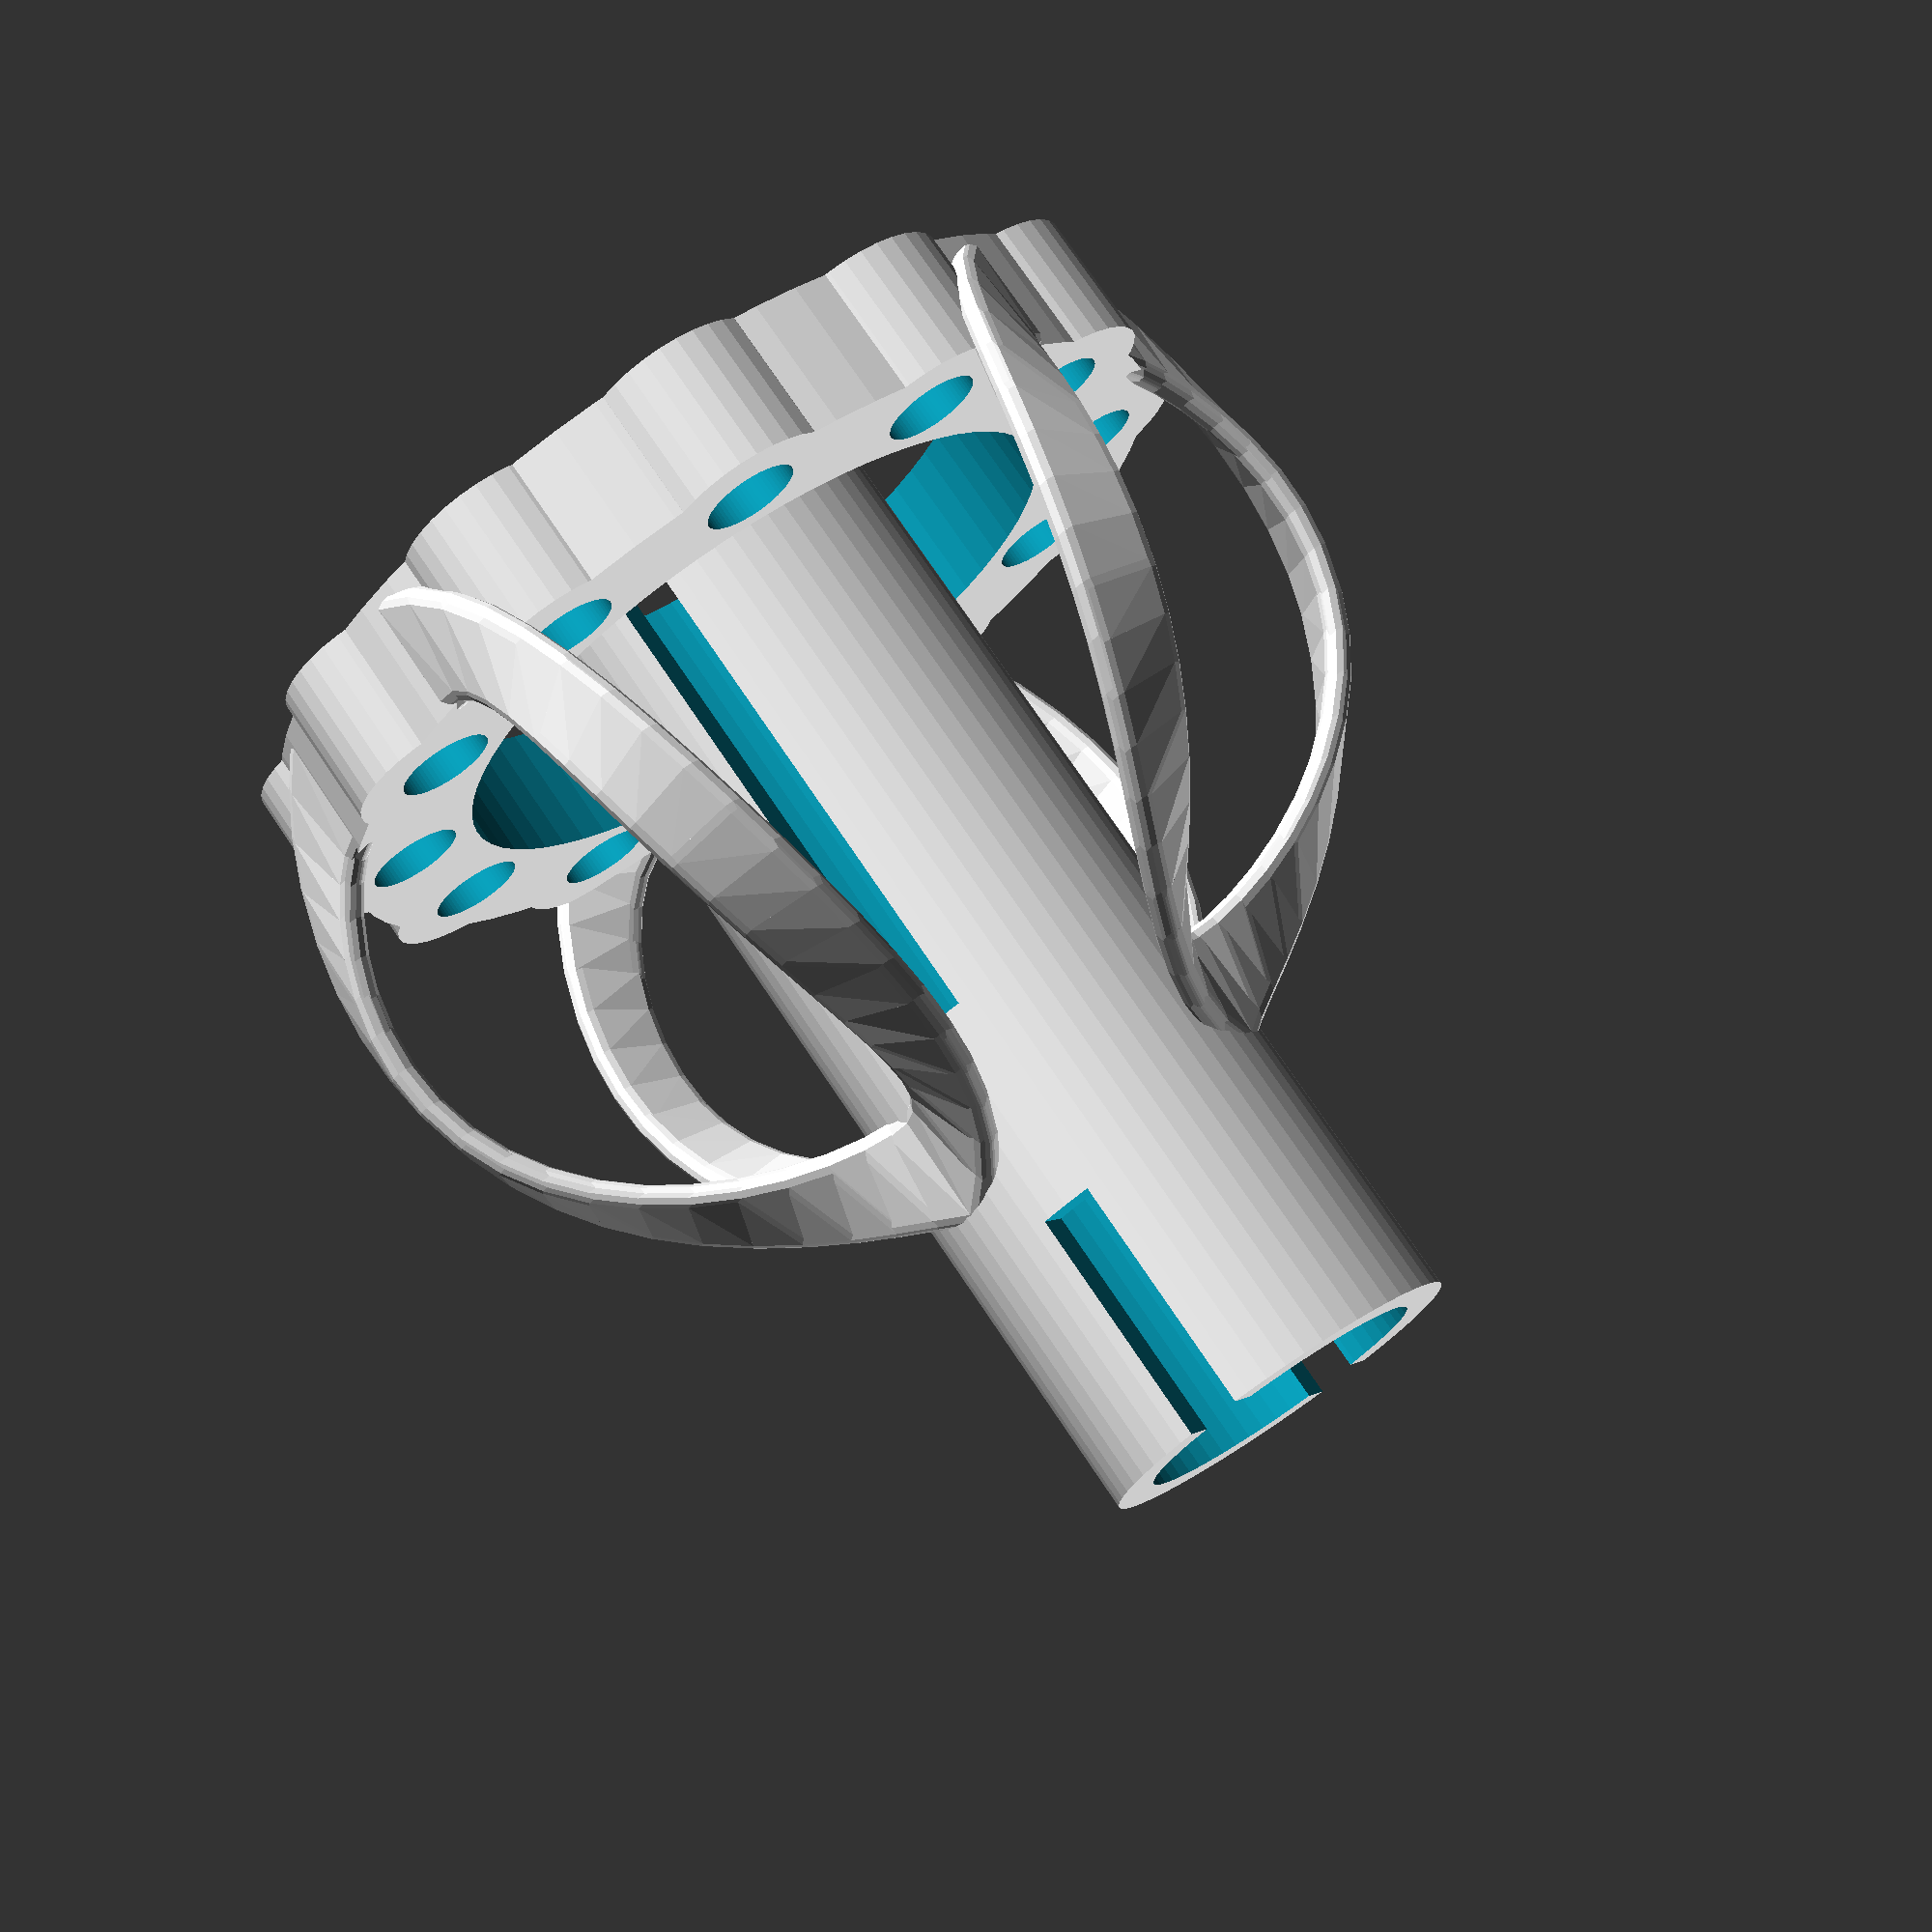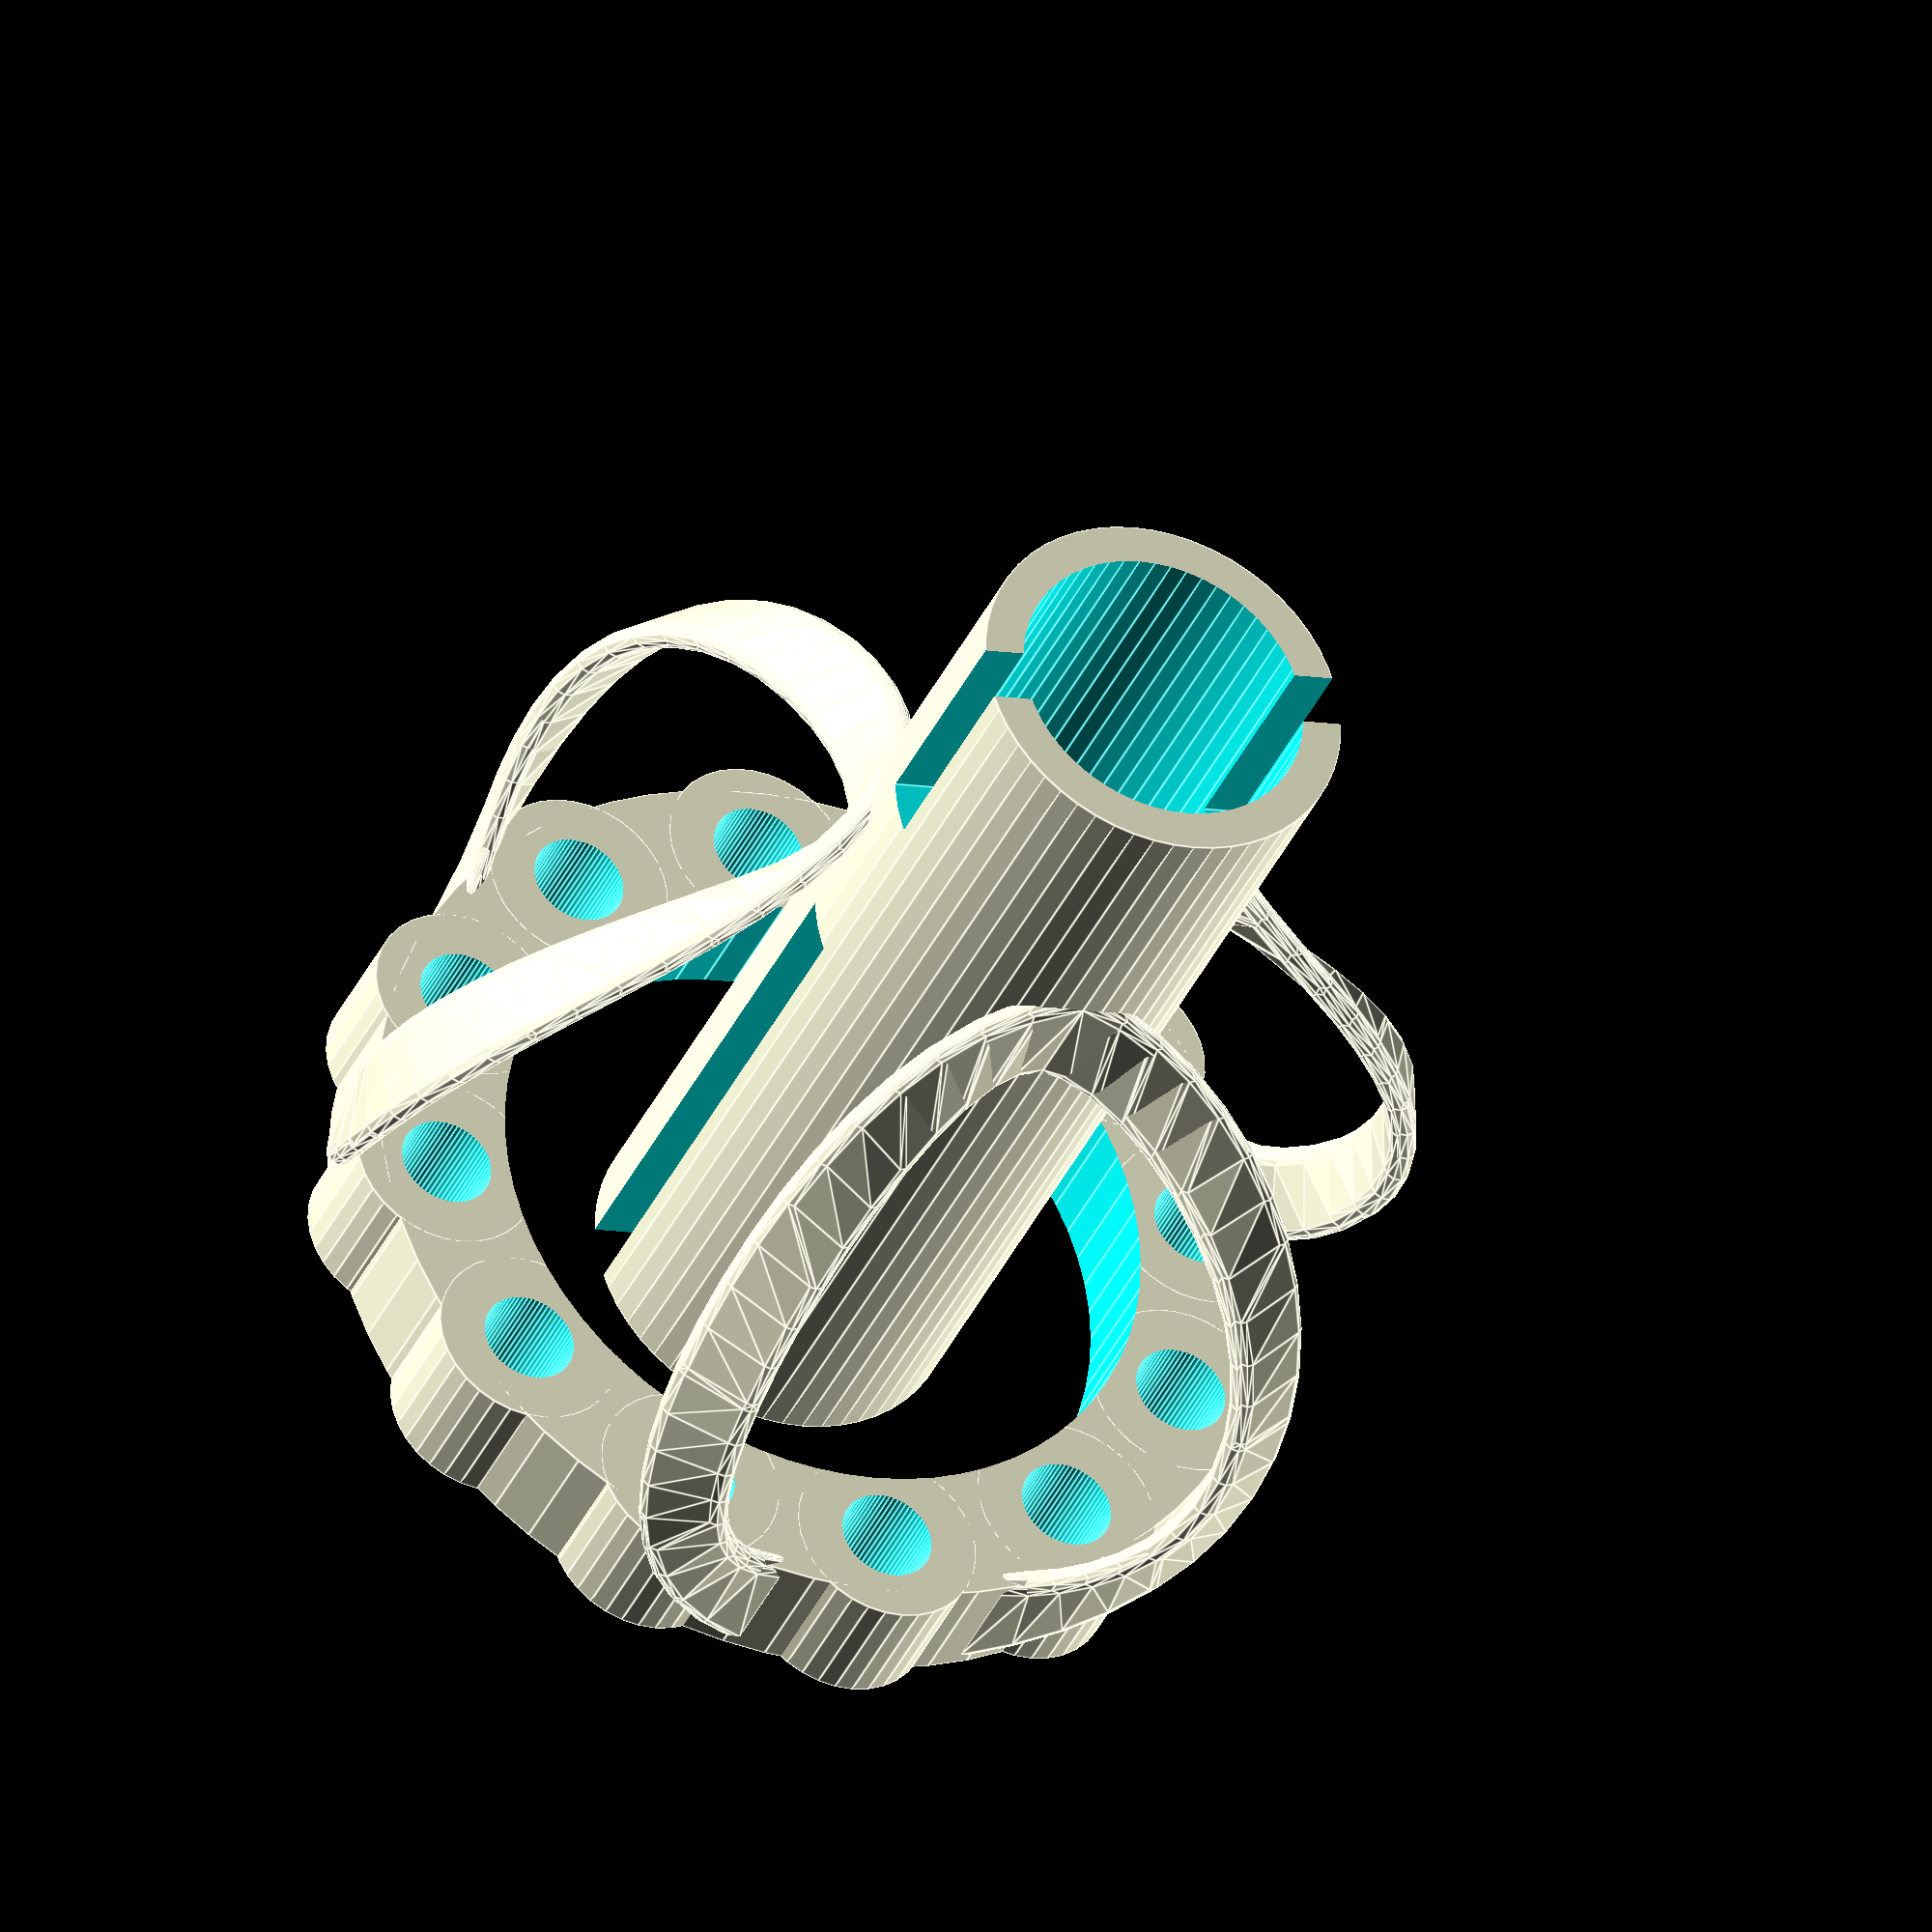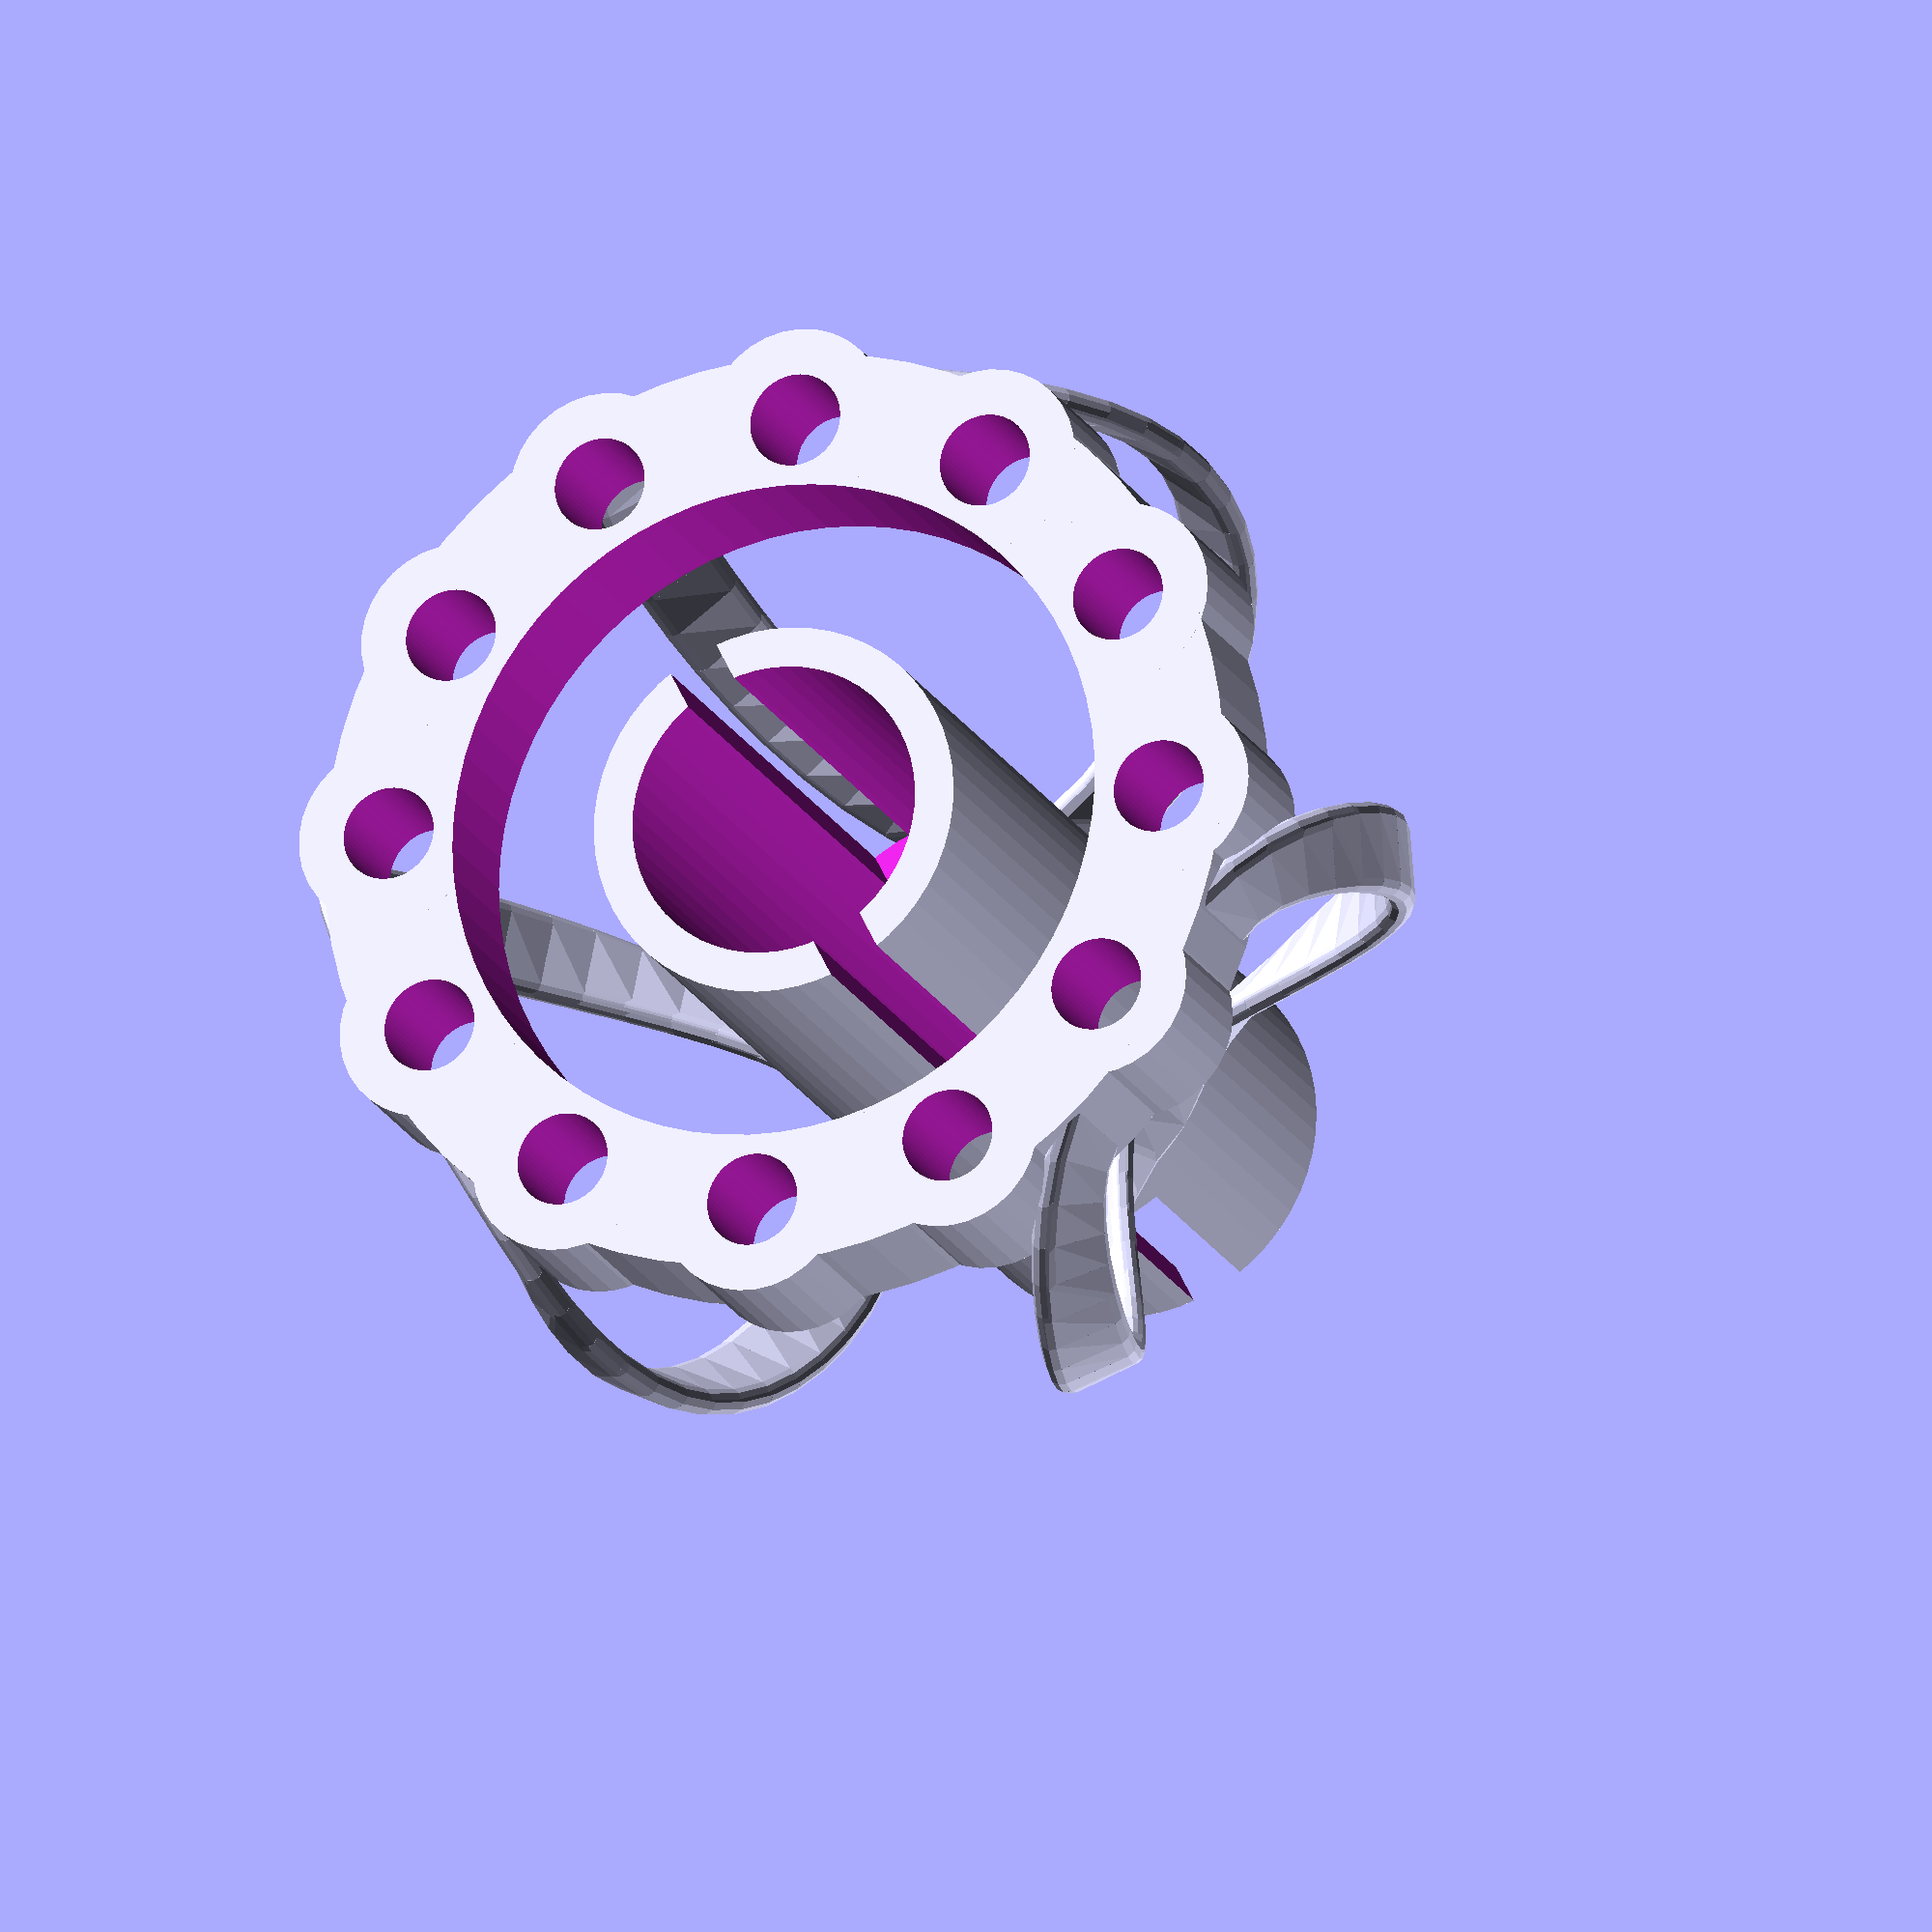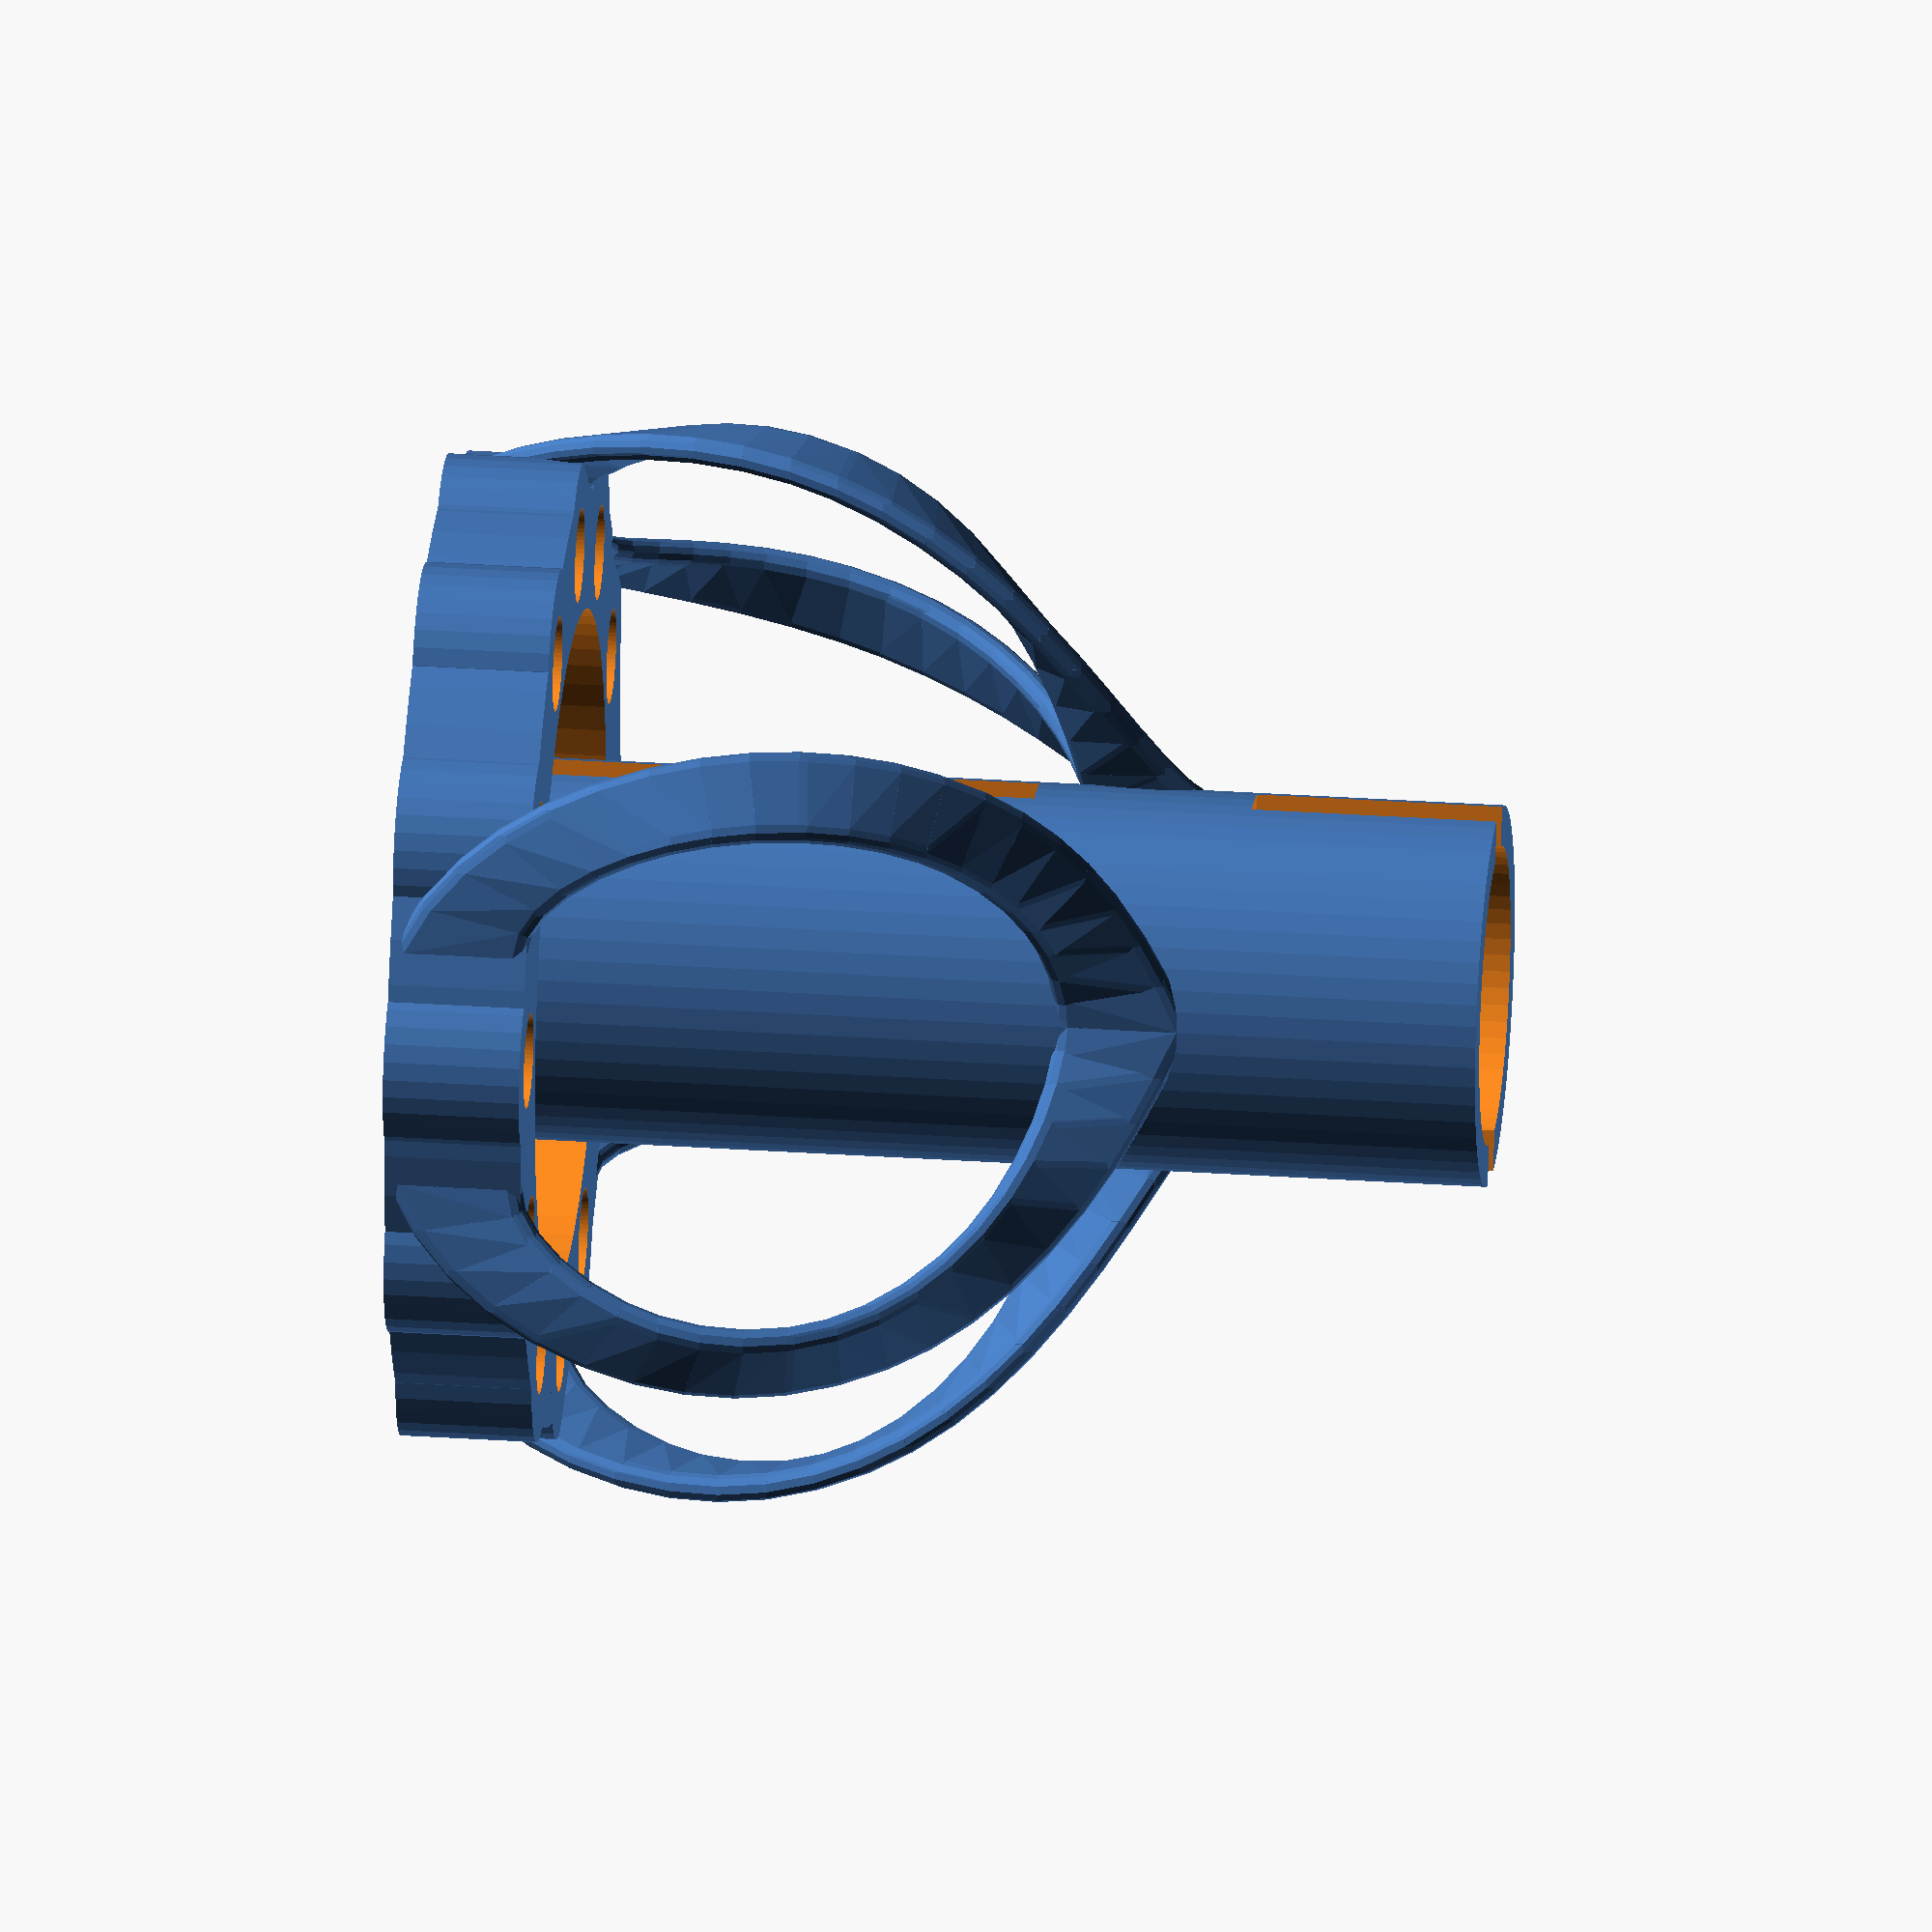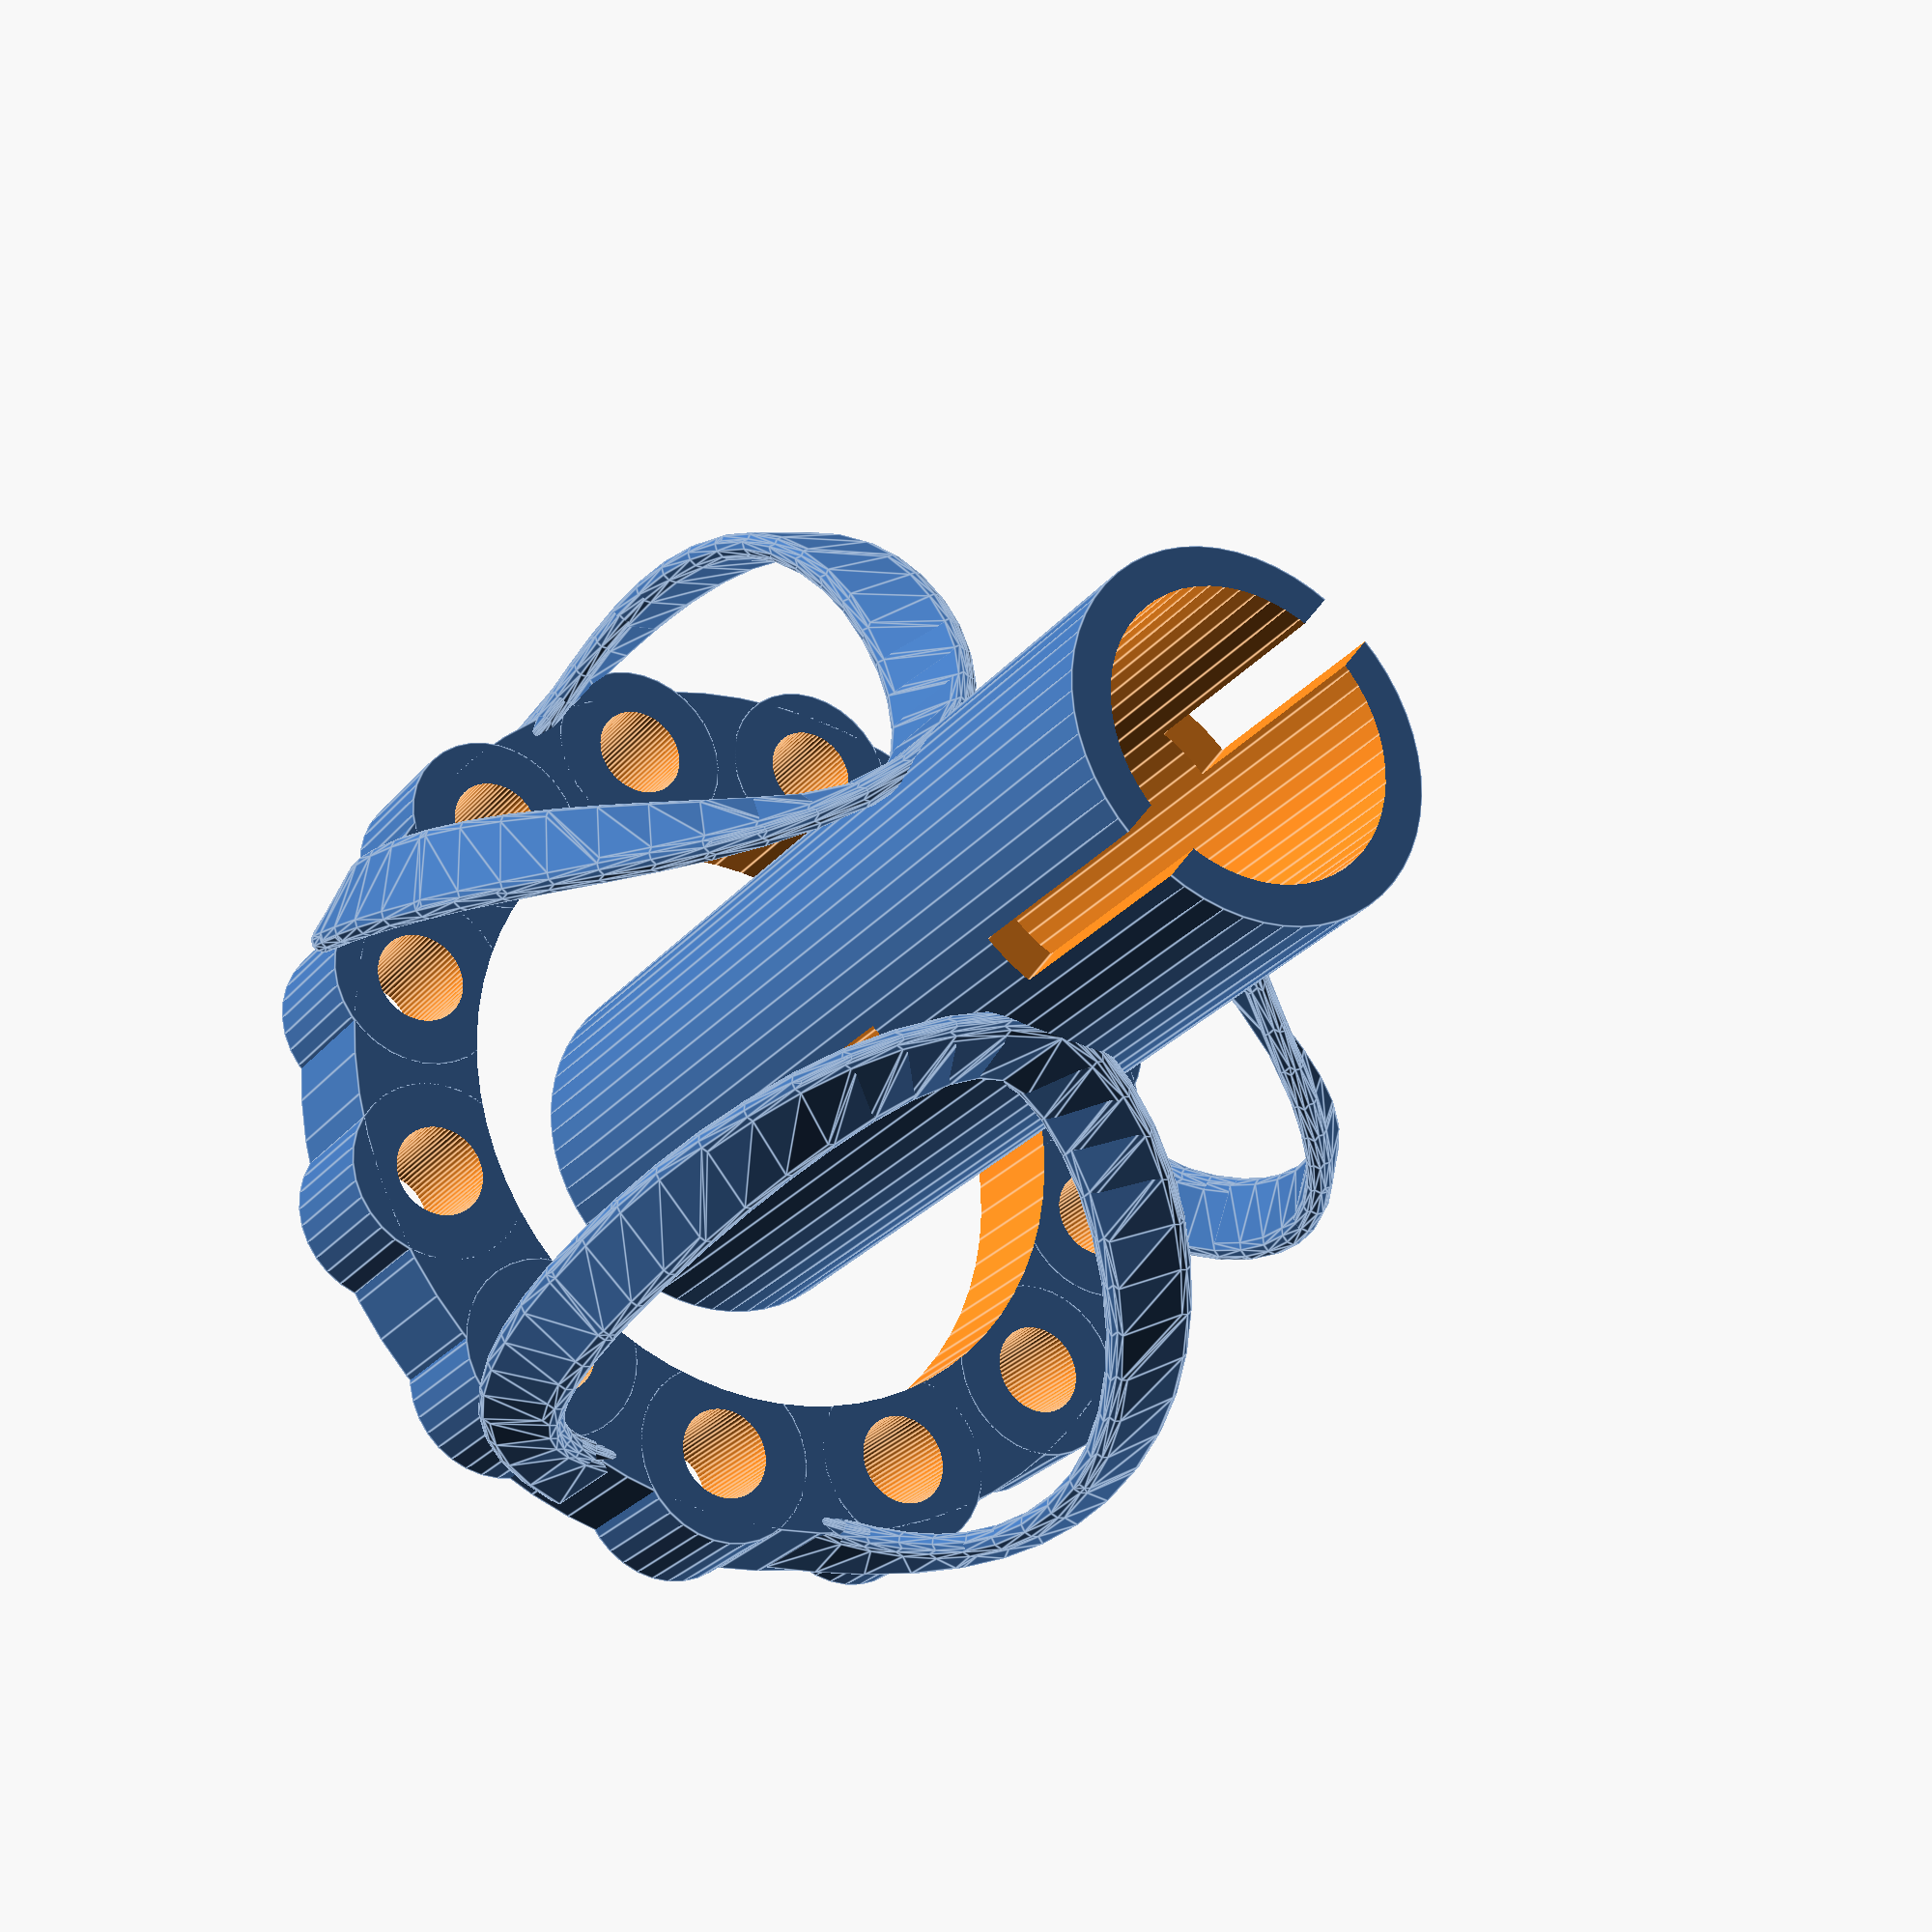
<openscad>
dbase=35;
dinner=14;

ps=(dbase-1)/2*sincos(-15)-[0,0,.5];
pe=(dinner-1)/2*sincos(0)+[0,0,19];
pts1=[
    ps,
    [ps.x,ps.y-5,ps.z],
//    [22,-18,5],
//    [10,-19,20],
    [ps.x+pe.x,-15,15],
    [pe.x,pe.y-5,pe.z],
    pe
    ];

ptc=[15,-5,10];

ptn=[
    [0,0,-1],
    [0,-1,0],
//    [4,-1,-1.5],
//    [0,-1,.5],
    [-1,0,0],
    [0,-1,0],
    [0,0,1]
];

function sincos(a)=[cos(a),sin(a),0];
function nv(x,x0)=(x-x0)/norm(x-x0);
function radmove(pl,c,r)=[for(p=pl) p+r*nv(p,c)];
pts2=radmove(pts1,ptc,4);
function normmove(pl,pn,r)=[for(i=[0:len(pl)-1]) pl[i]+r*nv(pn[i],[0,0,0])];
pts3=normmove(pts1,ptn,4);
    
function bin(n,k=0) = (k==0)?1:(n-k+1)/k*bin(n,k-1);
function p_bern(t,n)=let(r=1-t)
    [for(i=[0:n]) bin(n,i)*pow(r,(n-i))*pow(t,i)];
function bezier(t,pts)=p_bern(t,len(pts)-1)*pts;

function curvepts(pb)=[for (t=[0:0.05:1+.0001]) bezier(t,pb)];

module servpoints(pts)
    for (p=pts) translate(p) sphere(r=.5,$fn=12);

module arrow(c) {
    hull() {sphere(r=.2);translate(c) sphere(r=.2);}
    hull() {translate(c)sphere(r=.4); translate(c*1.2)sphere(r=.1);}
}

module servbipoints(pts,pt2)
    for (i=[0:len(pts)-1]) translate(pts[i]) {
        sphere(r=.5,$fn=12);
        arrow(pt2[i]-pts[i]);
    }

module servcurve(pc)
    for (i=[0:len(pc)-2]) hull() {
        translate(pc[i]) children();
        translate(pc[i+1]) children();
    }
module servbicurve(pc1,pc2)
    for (i=[0:len(pc1)-2]) hull() {
        hull() {translate(pc1[i]) children(); translate(pc2[i]) children();}
        hull() {translate(pc1[i+1]) children(); translate(pc2[i+1]) children();}
    }

module multisupport() for (j=[0,120,240]) rotate([0,0,j]) {
    children();
    mirror([0,1,0]) children();
}


$fn=10;
//#servpoints([ptc]);
//#servpoints(pts1);
//#servpoints(pts2);
//servcurve(curvepts(pts1)) sphere(d=1);
multisupport()
    servbicurve(curvepts(pts1),curvepts(pts3))
        sphere(d=1);
//#servbipoints(pts1,pts3);
function drills(n=12,d=30)=[for(j=[0:360/n:359]) sincos(j)*d/2 ];

difference() {
    translate([0,0,-5]) union() {
        cylinder(d=dbase,h=5,$fn=67);
        for(c=drills()) translate(c) cylinder(d=7,h=5,$fn=33);
    }
    translate([0,0,-6]) cylinder(d=25,h=7,$fn=67);
    for(c=drills()) translate(c+[0,0,-6])
        cylinder(d=3.5,h=7,$fn=67);
}

difference() {
    translate([0,0,-5]) cylinder(d=dinner,h=39,$fn=56);
    translate([0,0,-6]) cylinder(d=11,h=41,$fn=56);
    translate([-2/2,-18/2,-6]) cube([2,18,23]);
    translate([-2/2,-18/2,25]) cube([2,18,20]);
}


</openscad>
<views>
elev=285.1 azim=331.7 roll=326.1 proj=p view=wireframe
elev=35.7 azim=80.3 roll=338.5 proj=o view=edges
elev=19.0 azim=26.8 roll=199.9 proj=o view=solid
elev=331.5 azim=192.6 roll=276.0 proj=o view=wireframe
elev=26.2 azim=216.1 roll=329.7 proj=p view=edges
</views>
